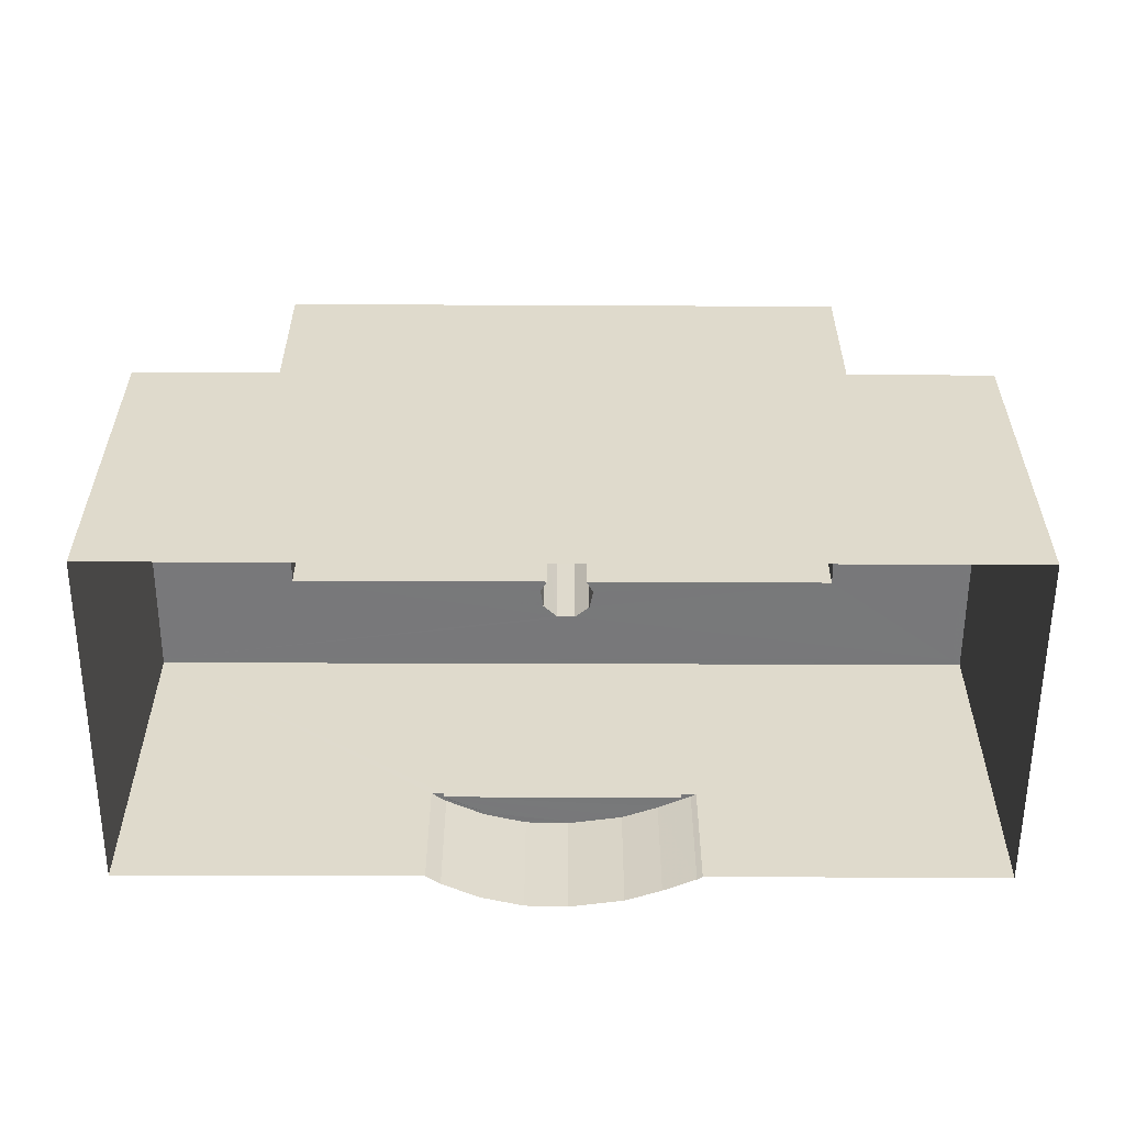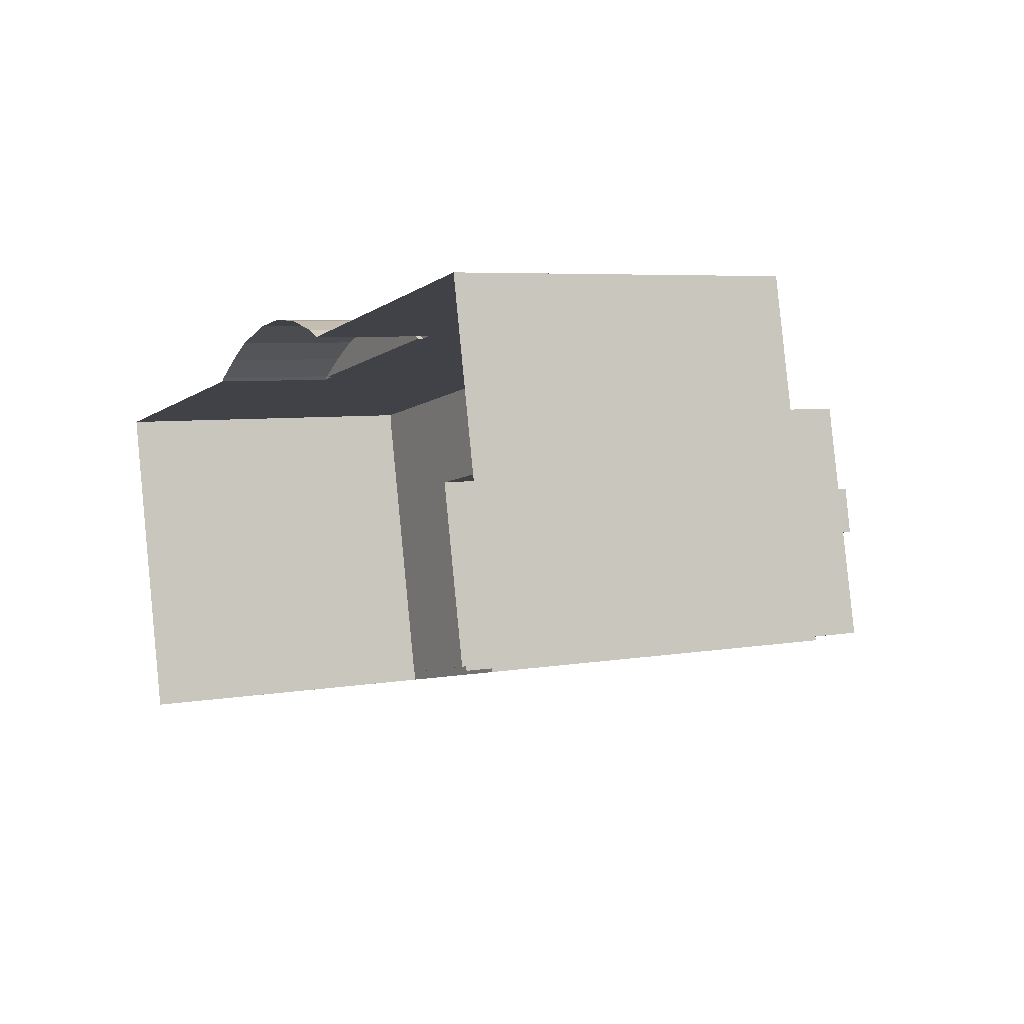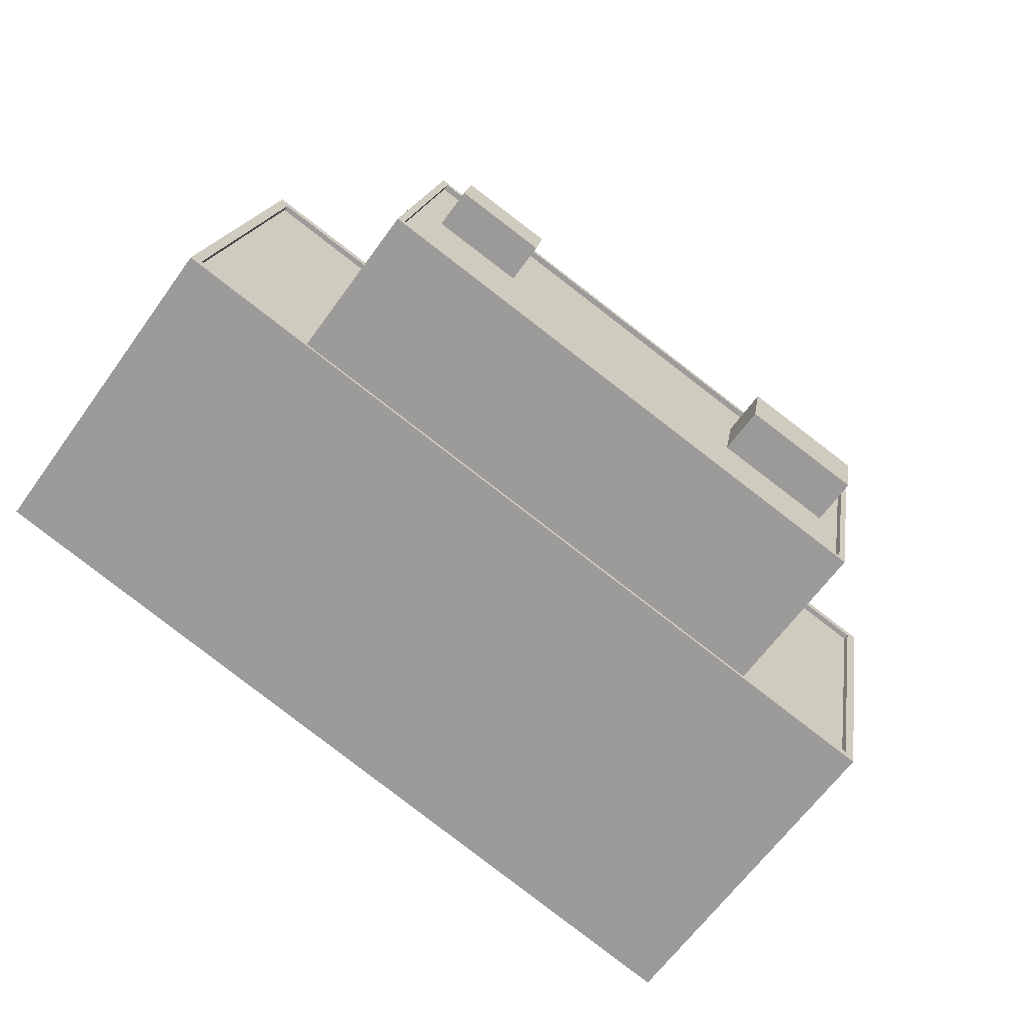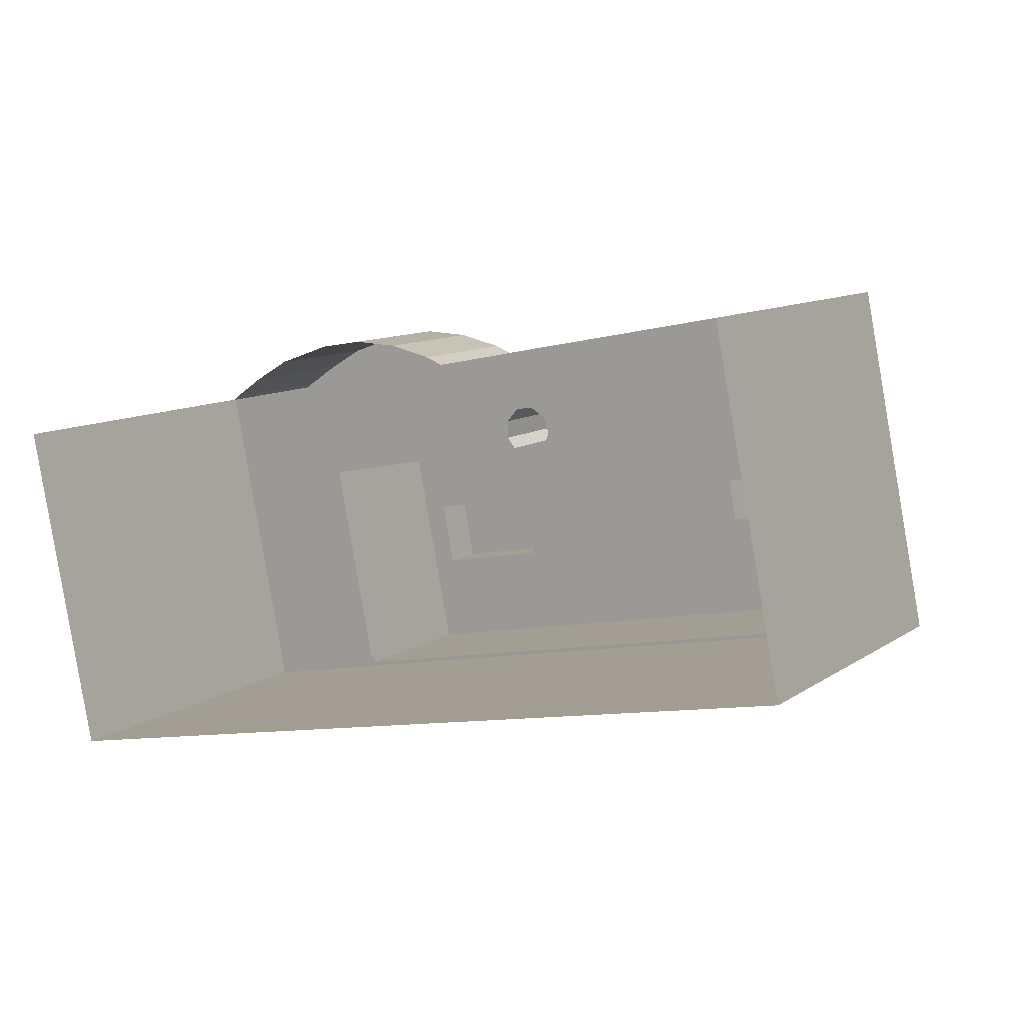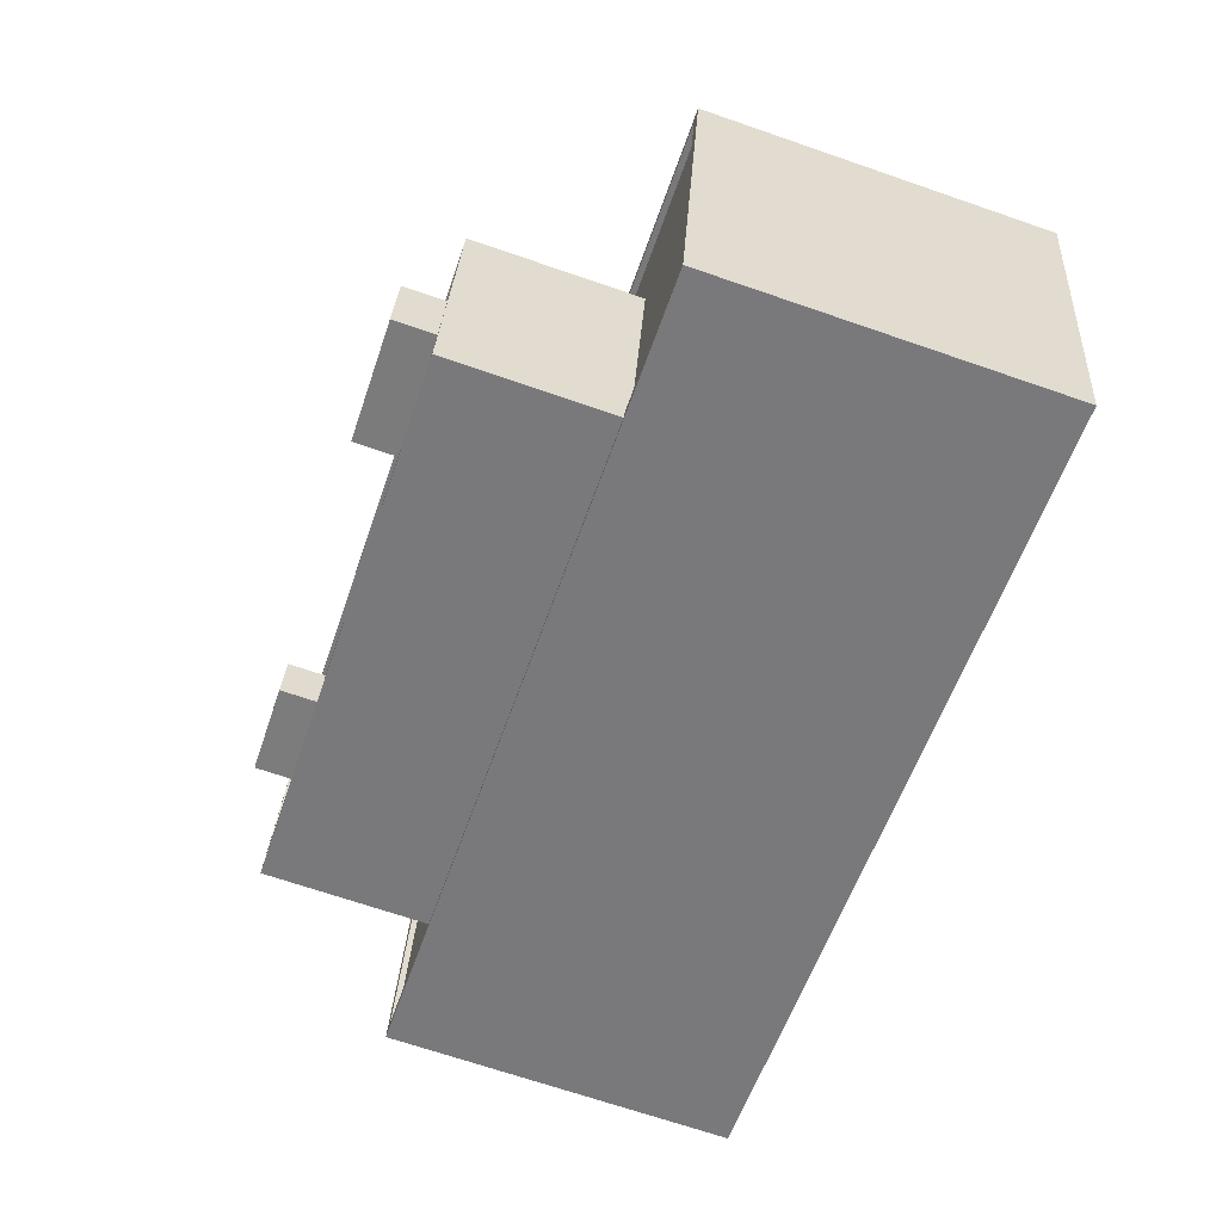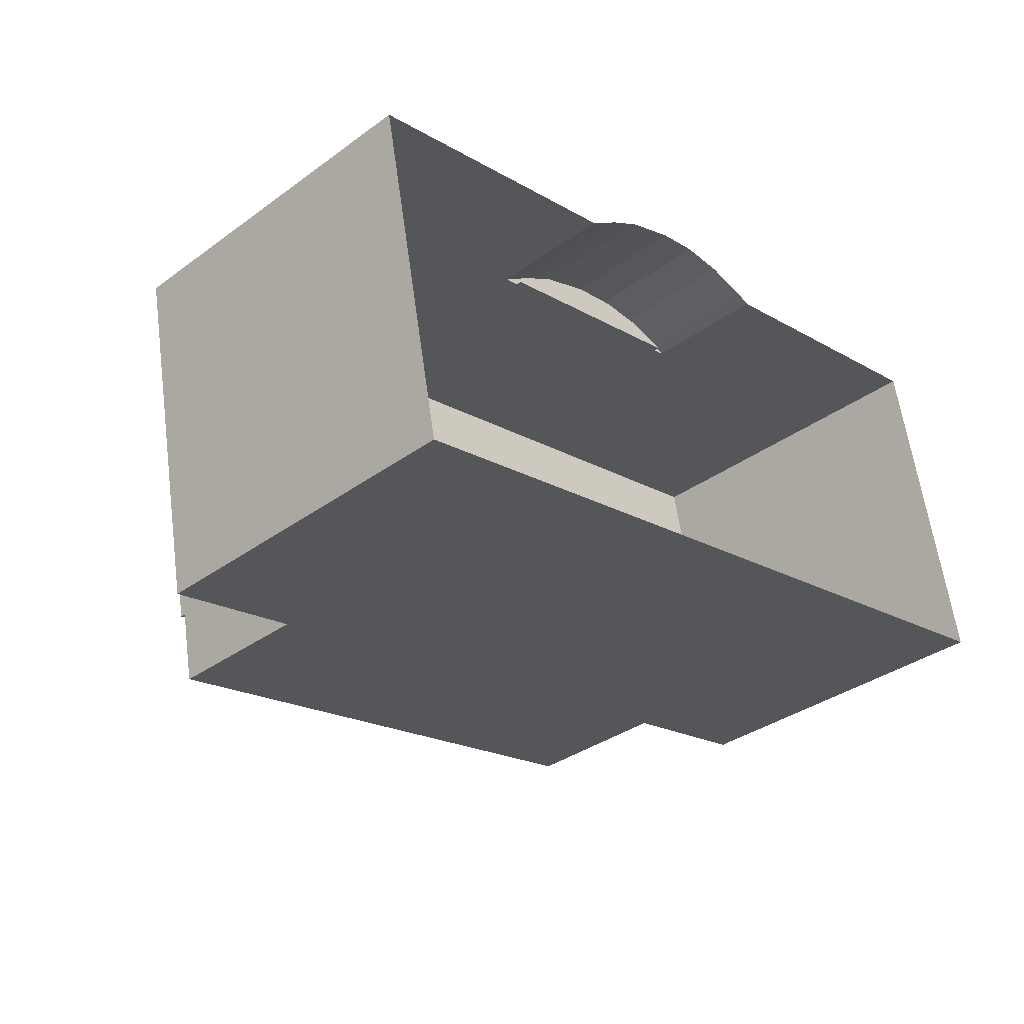
<metadata>
{"format":"obj","ext":"obj","renderer":"f3d","projection":"perspective","resolution":1024,"background":"white","views":[{"elev":-57.6,"azim":-11.6,"up":"+Z"},{"elev":5.5,"azim":-119.6,"up":"+Y"},{"elev":-64.9,"azim":-35.9,"up":"+Y"},{"elev":10.6,"azim":-148.1,"up":"+Y"},{"elev":-69.1,"azim":71.0,"up":"+Y"},{"elev":-35.3,"azim":133.9,"up":"+Y"}]}
</metadata>
<code>
v -1.182e+04 -3.364e+04 31.87
v -1.182e+04 -3.364e+04 31.87
v -1.182e+04 -3.364e+04 31.87
v -1.184e+04 -3.364e+04 31.87
v -1.183e+04 -3.364e+04 31.87
v -1.184e+04 -3.366e+04 31.87
v -1.182e+04 -3.364e+04 31.87
v -1.181e+04 -3.365e+04 31.87
v -1.18e+04 -3.365e+04 31.87
v -1.18e+04 -3.366e+04 31.87
v -1.183e+04 -3.364e+04 31.87
v -1.182e+04 -3.364e+04 31.87
v -1.181e+04 -3.365e+04 31.87
v -1.182e+04 -3.364e+04 37.14
v -1.183e+04 -3.364e+04 37.14
v -1.182e+04 -3.364e+04 37.14
v -1.182e+04 -3.364e+04 37.14
v -1.182e+04 -3.364e+04 37.14
v -1.182e+04 -3.365e+04 37.14
v -1.182e+04 -3.364e+04 37.14
v -1.182e+04 -3.364e+04 37.14
v -1.182e+04 -3.364e+04 37.39
v -1.182e+04 -3.364e+04 37.39
v -1.182e+04 -3.364e+04 37.39
v -1.182e+04 -3.365e+04 37.39
v -1.181e+04 -3.365e+04 37.39
v -1.182e+04 -3.364e+04 37.39
v -1.181e+04 -3.365e+04 37.39
v -1.182e+04 -3.364e+04 37.39
v -1.182e+04 -3.364e+04 37.39
v -1.182e+04 -3.364e+04 37.39
v -1.183e+04 -3.364e+04 37.39
v -1.182e+04 -3.364e+04 37.39
v -1.183e+04 -3.364e+04 37.39
v -1.183e+04 -3.364e+04 37.39
v -1.182e+04 -3.364e+04 37.39
v -1.182e+04 -3.364e+04 37.39
v -1.182e+04 -3.364e+04 37.39
v -1.184e+04 -3.364e+04 47.25
v -1.184e+04 -3.364e+04 47.25
v -1.184e+04 -3.366e+04 47.25
v -1.184e+04 -3.366e+04 47.25
v -1.181e+04 -3.366e+04 47
v -1.181e+04 -3.366e+04 47
v -1.181e+04 -3.365e+04 47
v -1.184e+04 -3.366e+04 47
v -1.184e+04 -3.366e+04 47
v -1.183e+04 -3.365e+04 47
v -1.18e+04 -3.365e+04 47
v -1.182e+04 -3.365e+04 47
v -1.182e+04 -3.365e+04 47
v -1.184e+04 -3.364e+04 47
v -1.182e+04 -3.365e+04 47
v -1.182e+04 -3.365e+04 47
v -1.182e+04 -3.365e+04 47
v -1.182e+04 -3.365e+04 47
v -1.182e+04 -3.365e+04 47
v -1.182e+04 -3.365e+04 47
v -1.18e+04 -3.365e+04 47.25
v -1.18e+04 -3.365e+04 47.25
v -1.18e+04 -3.366e+04 47.25
v -1.181e+04 -3.366e+04 47.25
v -1.184e+04 -3.366e+04 47.25
v -1.181e+04 -3.366e+04 47.25
v -1.181e+04 -3.366e+04 47.25
v -1.184e+04 -3.366e+04 47.25
v -1.182e+04 -3.365e+04 53.91
v -1.182e+04 -3.365e+04 53.91
v -1.182e+04 -3.365e+04 53.91
v -1.182e+04 -3.365e+04 53.91
v -1.182e+04 -3.365e+04 53.91
v -1.182e+04 -3.365e+04 53.91
v -1.182e+04 -3.365e+04 53.91
v -1.182e+04 -3.365e+04 53.91
v -1.181e+04 -3.365e+04 54.16
v -1.181e+04 -3.365e+04 54.16
v -1.181e+04 -3.366e+04 54.16
v -1.181e+04 -3.366e+04 54.16
v -1.182e+04 -3.366e+04 54.16
v -1.183e+04 -3.366e+04 54.16
v -1.183e+04 -3.365e+04 54.16
v -1.182e+04 -3.365e+04 54.16
v -1.183e+04 -3.365e+04 54.16
v -1.183e+04 -3.365e+04 54.16
v -1.182e+04 -3.365e+04 54.16
v -1.182e+04 -3.366e+04 54.16
v -1.183e+04 -3.365e+04 54.16
v -1.183e+04 -3.365e+04 54.16
v -1.183e+04 -3.365e+04 54.16
v -1.181e+04 -3.365e+04 54.16
v -1.181e+04 -3.365e+04 54.41
v -1.181e+04 -3.365e+04 54.41
v -1.183e+04 -3.365e+04 54.41
v -1.183e+04 -3.365e+04 54.41
v -1.184e+04 -3.366e+04 54.41
v -1.183e+04 -3.366e+04 54.41
v -1.181e+04 -3.366e+04 54.41
v -1.181e+04 -3.366e+04 54.41
v -1.183e+04 -3.365e+04 55.95
v -1.183e+04 -3.365e+04 55.95
v -1.183e+04 -3.365e+04 55.95
v -1.183e+04 -3.365e+04 55.95
v -1.182e+04 -3.365e+04 56.22
v -1.181e+04 -3.366e+04 56.22
v -1.181e+04 -3.365e+04 56.22
v -1.182e+04 -3.366e+04 56.22
f 1 2 3
f 4 5 6
f 5 1 7
f 8 9 10
f 11 2 5
f 6 5 10
f 5 7 12
f 12 13 8
f 5 2 1
f 5 8 10
f 5 12 8
f 14 15 16
f 17 16 18
f 15 19 20
f 18 15 21
f 21 15 20
f 16 15 18
f 22 23 24
f 25 26 22
f 23 27 24
f 28 26 25
f 29 27 30
f 31 29 30
f 32 33 31
f 32 34 35
f 25 22 36
f 22 24 36
f 24 27 37
f 37 27 29
f 33 29 31
f 32 38 33
f 32 35 38
f 39 40 41
f 42 39 41
f 43 44 45
f 46 47 48
f 44 49 45
f 50 51 48
f 46 48 52
f 49 52 53
f 54 45 55
f 53 52 56
f 57 45 53
f 48 58 56
f 55 45 57
f 51 58 48
f 45 49 53
f 48 56 52
f 39 59 60
f 40 39 60
f 59 61 60
f 59 62 61
f 41 63 42
f 64 62 65
f 64 61 62
f 61 63 41
f 42 63 66
f 61 64 63
f 67 68 69
f 69 68 70
f 70 68 71
f 71 68 72
f 73 71 72
f 73 72 74
f 75 76 77
f 75 77 78
f 78 79 80
f 81 82 83
f 84 83 80
f 81 85 82
f 79 86 87
f 78 77 79
f 88 81 83
f 84 88 83
f 87 84 80
f 79 87 80
f 82 89 83
f 90 89 82
f 75 90 76
f 90 82 76
f 81 86 85
f 81 87 86
f 91 92 93
f 94 91 93
f 93 95 96
f 97 92 91
f 97 96 95
f 93 96 94
f 98 97 91
f 96 97 98
f 99 100 101
f 99 102 100
f 103 104 105
f 103 106 104
f 35 14 38
f 35 15 14
f 38 14 16
f 33 38 16
f 33 16 17
f 29 33 17
f 29 17 18
f 37 29 18
f 37 18 21
f 24 37 21
f 36 21 20
f 36 24 21
f 19 36 20
f 19 25 36
f 34 32 11
f 5 34 11
f 32 2 11
f 32 31 2
f 31 3 2
f 31 30 3
f 30 1 3
f 30 27 1
f 27 7 1
f 27 23 7
f 23 12 7
f 23 22 12
f 22 13 12
f 22 26 13
f 28 13 26
f 28 8 13
f 5 4 34
f 4 40 34
f 8 28 9
f 35 40 60
f 19 15 35
f 9 28 60
f 19 35 25
f 28 25 60
f 34 40 35
f 25 35 60
f 61 10 9
f 60 61 9
f 10 41 6
f 10 61 41
f 41 4 6
f 41 40 4
f 42 46 52
f 39 42 52
f 49 39 52
f 49 59 39
f 62 49 44
f 62 59 49
f 47 46 42
f 66 47 42
f 65 62 44
f 43 65 44
f 70 71 53
f 56 70 53
f 53 73 57
f 53 71 73
f 57 74 55
f 57 73 74
f 55 72 54
f 55 74 72
f 68 67 51
f 50 68 51
f 67 69 58
f 51 67 58
f 69 70 56
f 58 69 56
f 45 54 72
f 92 45 72
f 92 68 93
f 68 50 48
f 68 48 93
f 92 72 68
f 89 94 83
f 83 96 80
f 83 94 96
f 94 89 90
f 91 94 90
f 78 98 75
f 75 91 90
f 75 98 91
f 96 78 80
f 96 98 78
f 43 45 65
f 64 65 97
f 97 65 92
f 65 45 92
f 64 97 95
f 63 64 95
f 48 66 93
f 93 66 95
f 48 47 66
f 95 66 63
f 81 100 87
f 81 101 100
f 87 102 84
f 87 100 102
f 102 99 88
f 84 102 88
f 99 101 81
f 88 99 81
f 76 105 104
f 77 76 104
f 106 77 104
f 106 79 77
f 79 106 86
f 106 103 86
f 86 103 85
f 103 82 85
f 76 82 103
f 105 76 103

</code>
